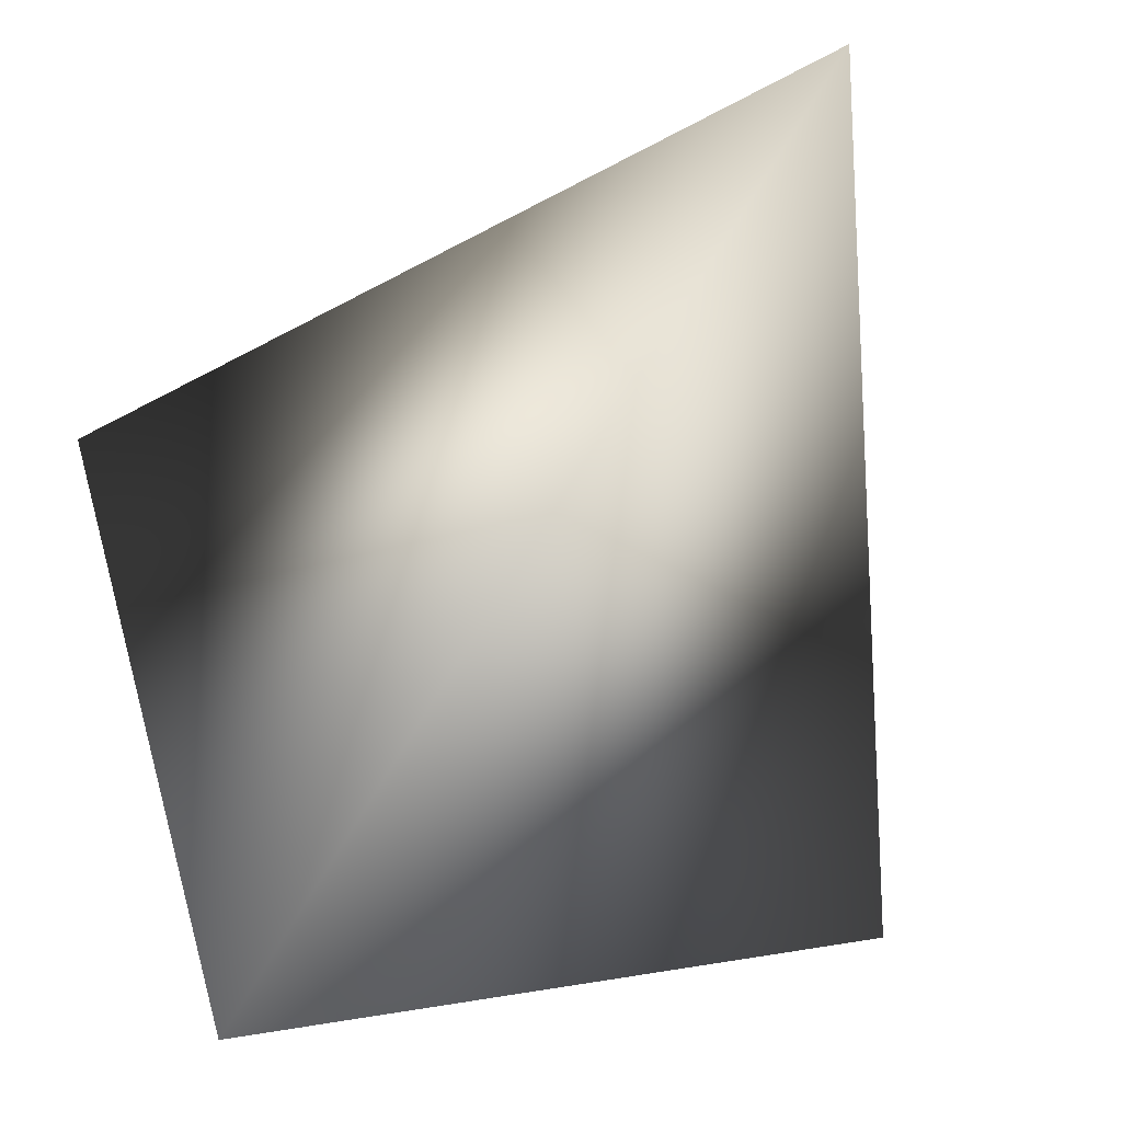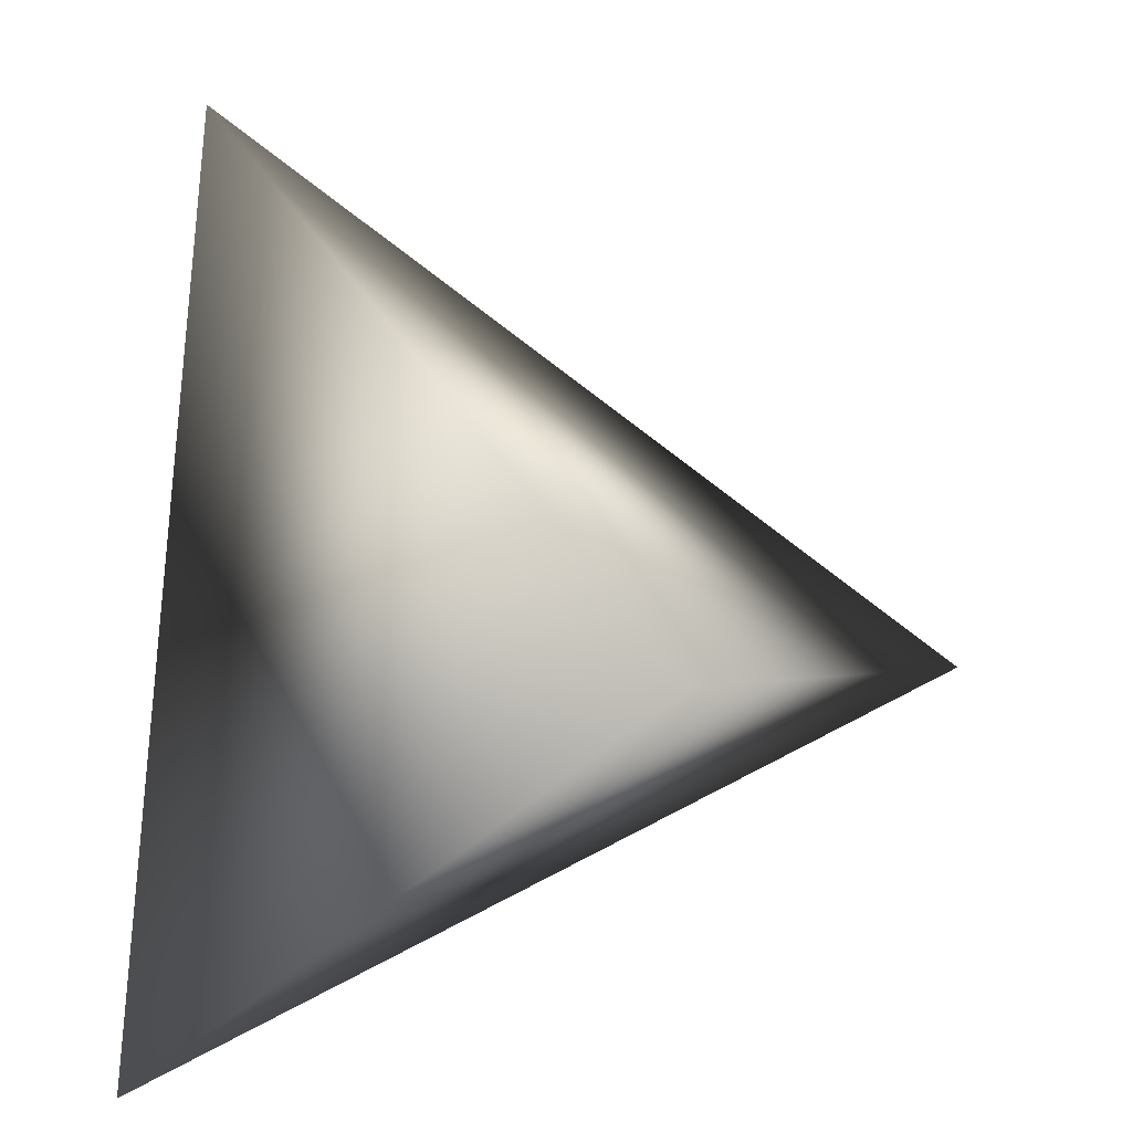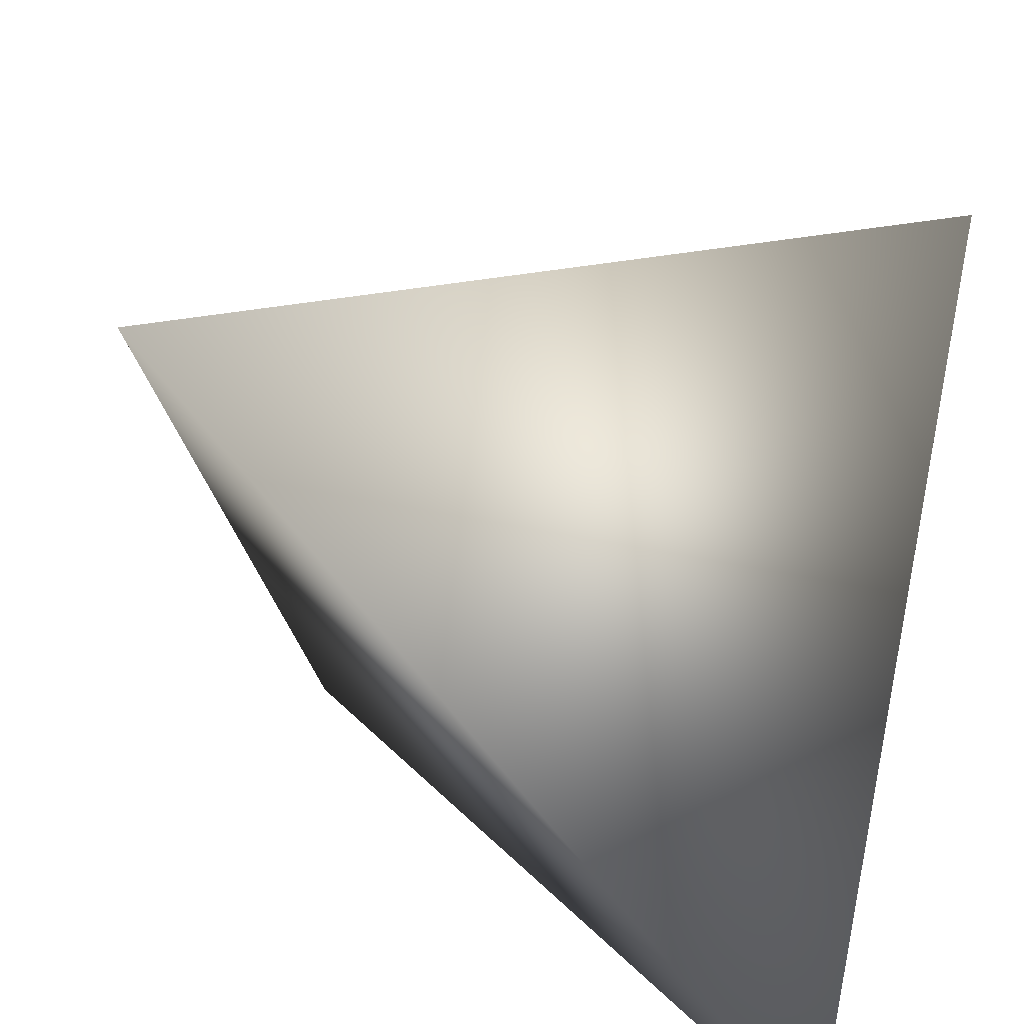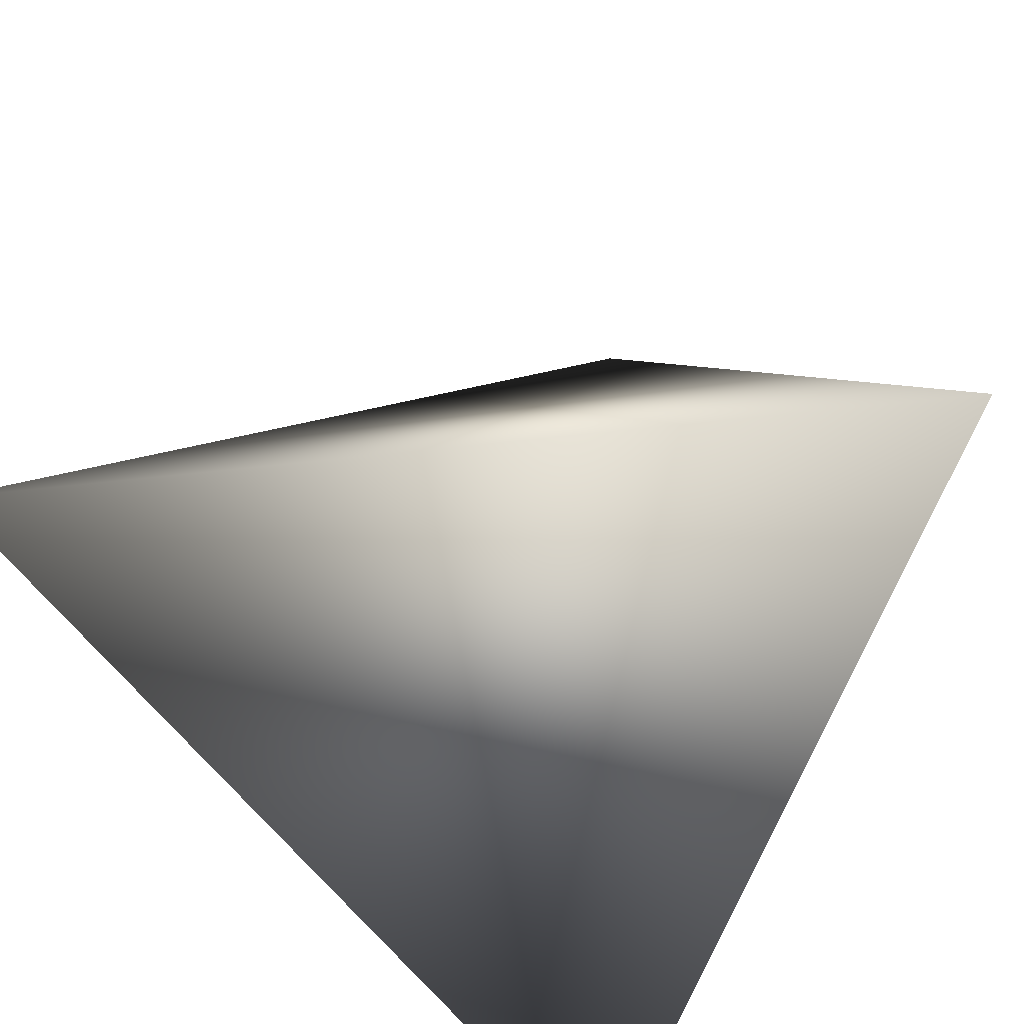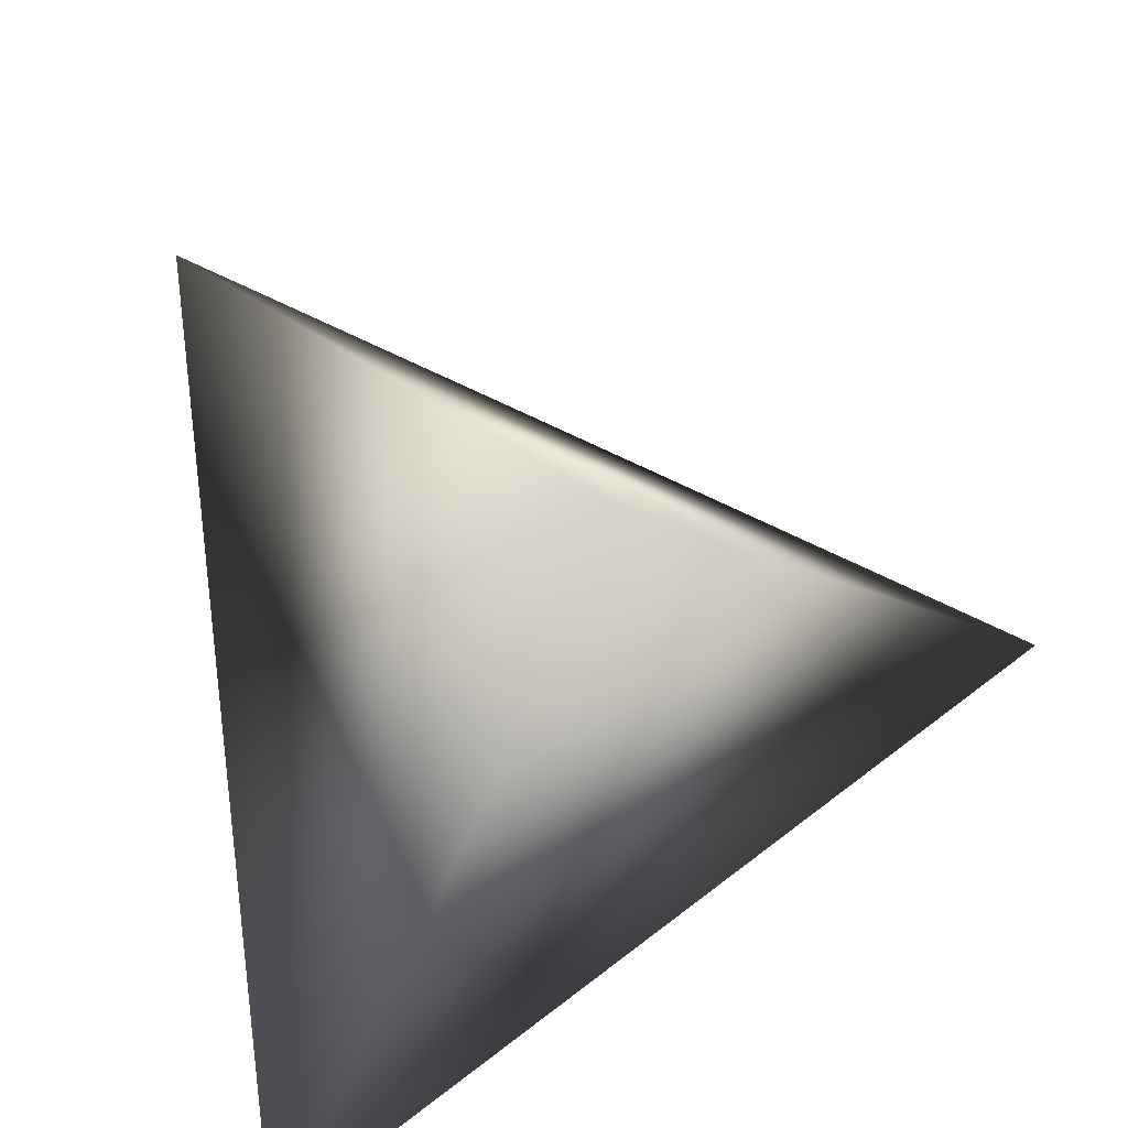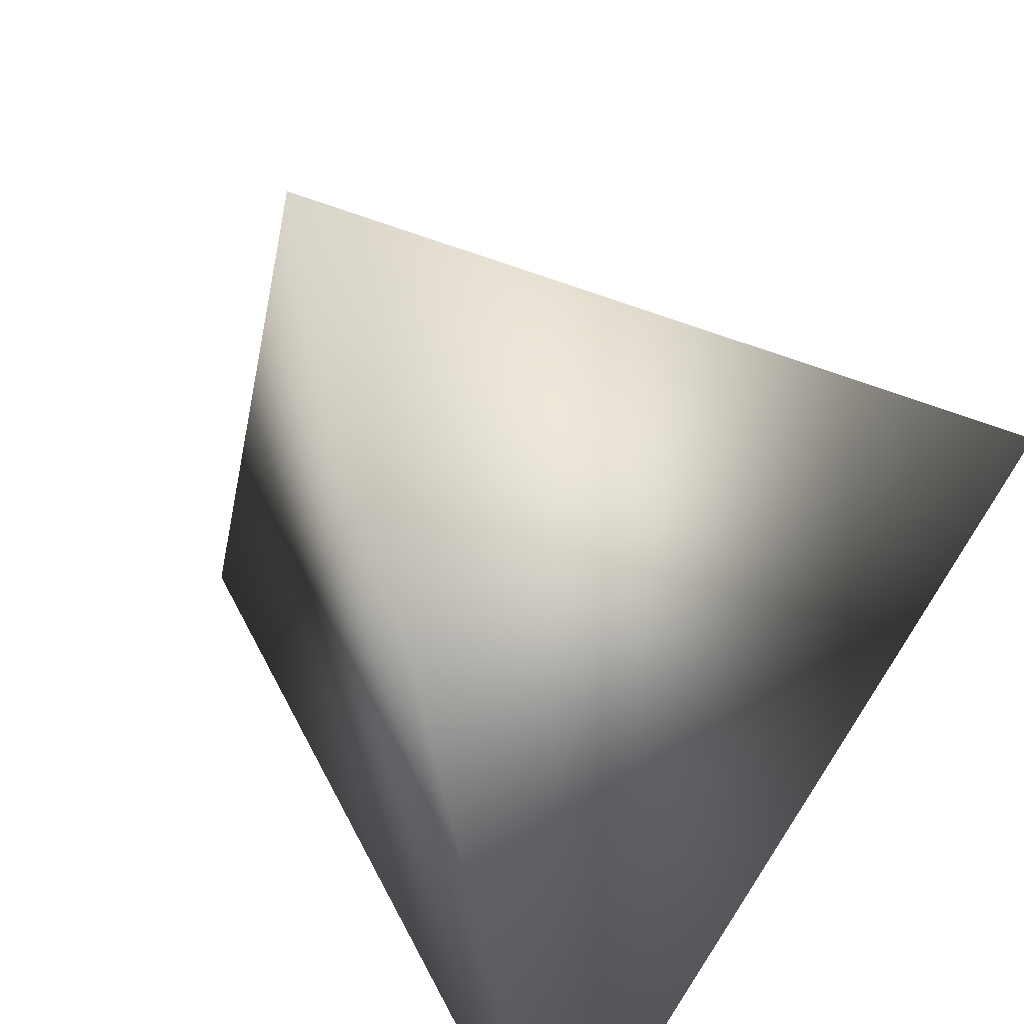
<metadata>
{"format":"obj","ext":"obj","renderer":"f3d","projection":"perspective","resolution":1024,"background":"white","views":[{"elev":-5.3,"azim":-17.6,"up":"+Z"},{"elev":55.6,"azim":6.5,"up":"+Z"},{"elev":-75.5,"azim":165.3,"up":"+Z"},{"elev":61.6,"azim":-145.6,"up":"+Y"},{"elev":-43.9,"azim":105.3,"up":"+Z"},{"elev":-74.6,"azim":139.0,"up":"+Z"}]}
</metadata>
<code>
v -3.021 4.222 -0.2596
v -2.857 3.984 -0.1803
v -2.776 4.149 -0.4171
v -3.021 3.976 -0.4315
f 1 3 4
f 1 2 3
f 4 2 1
f 3 2 4

</code>
